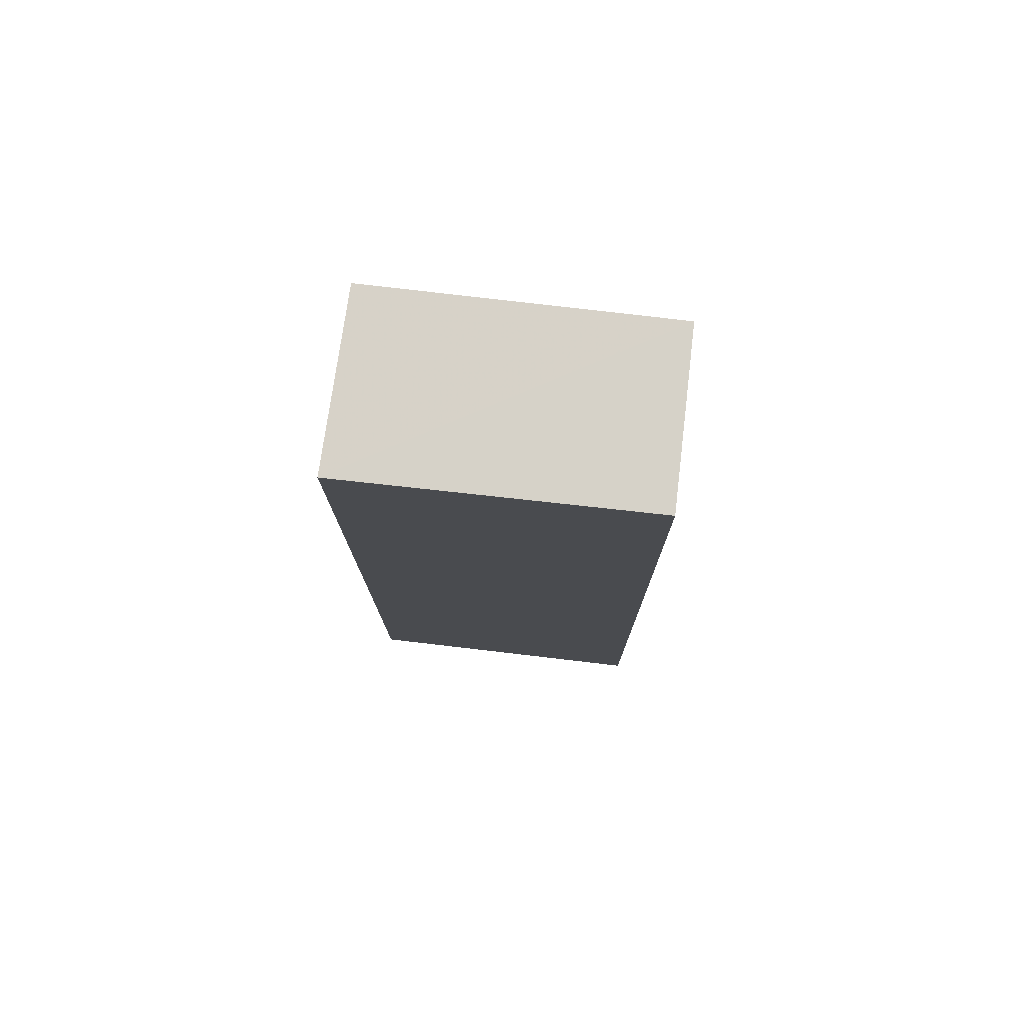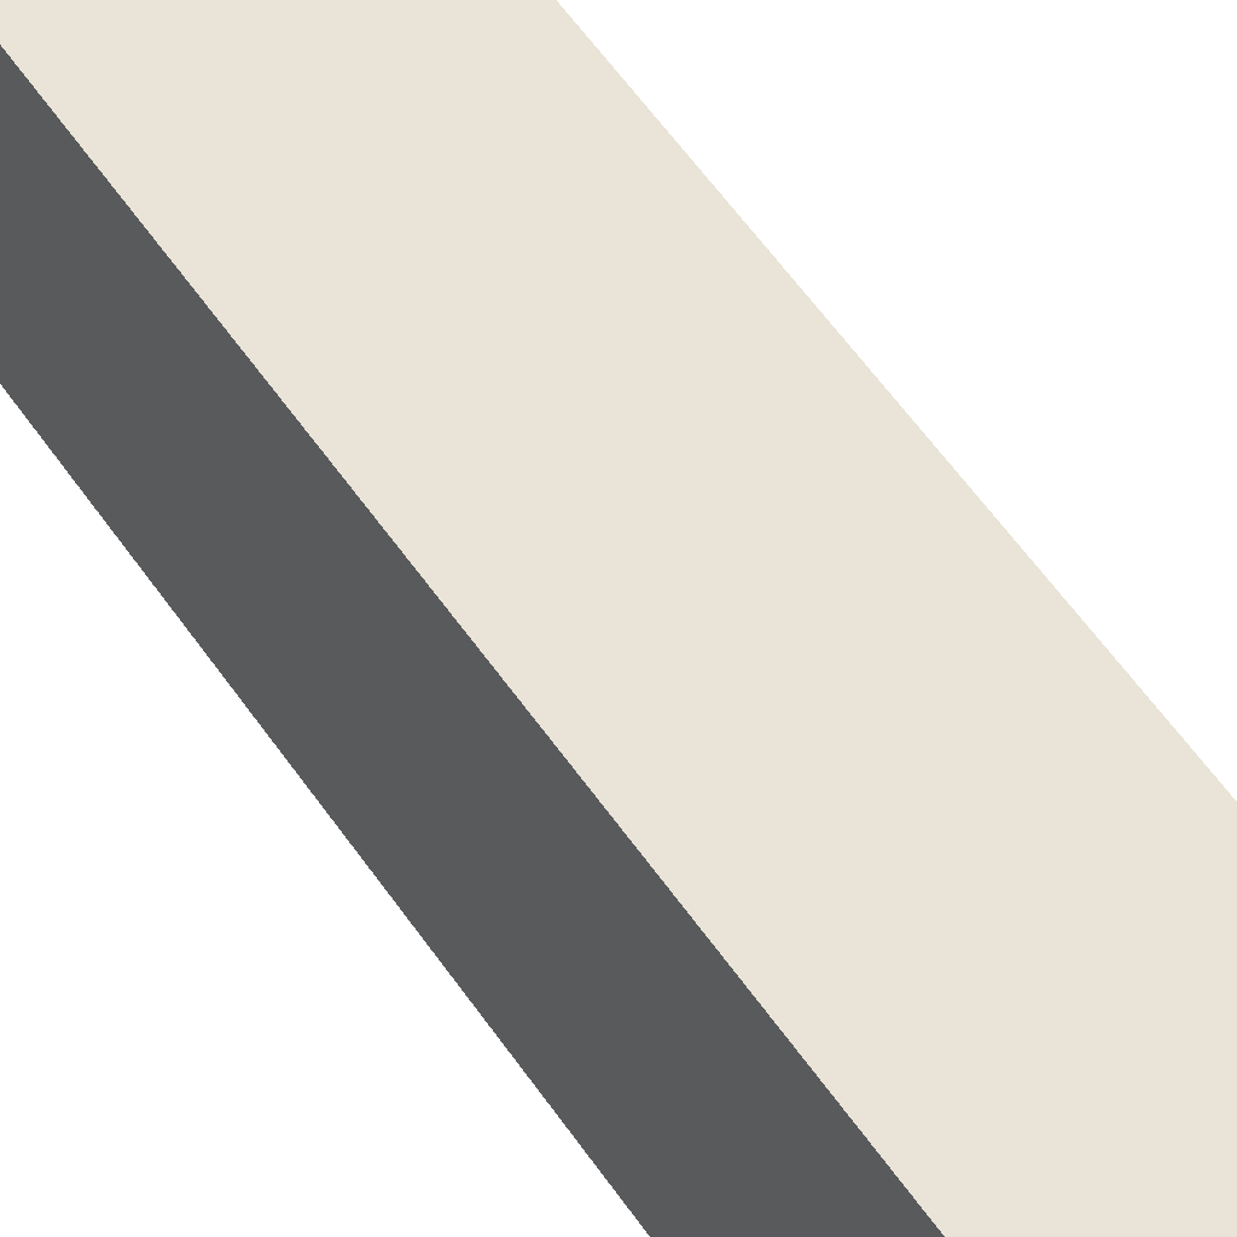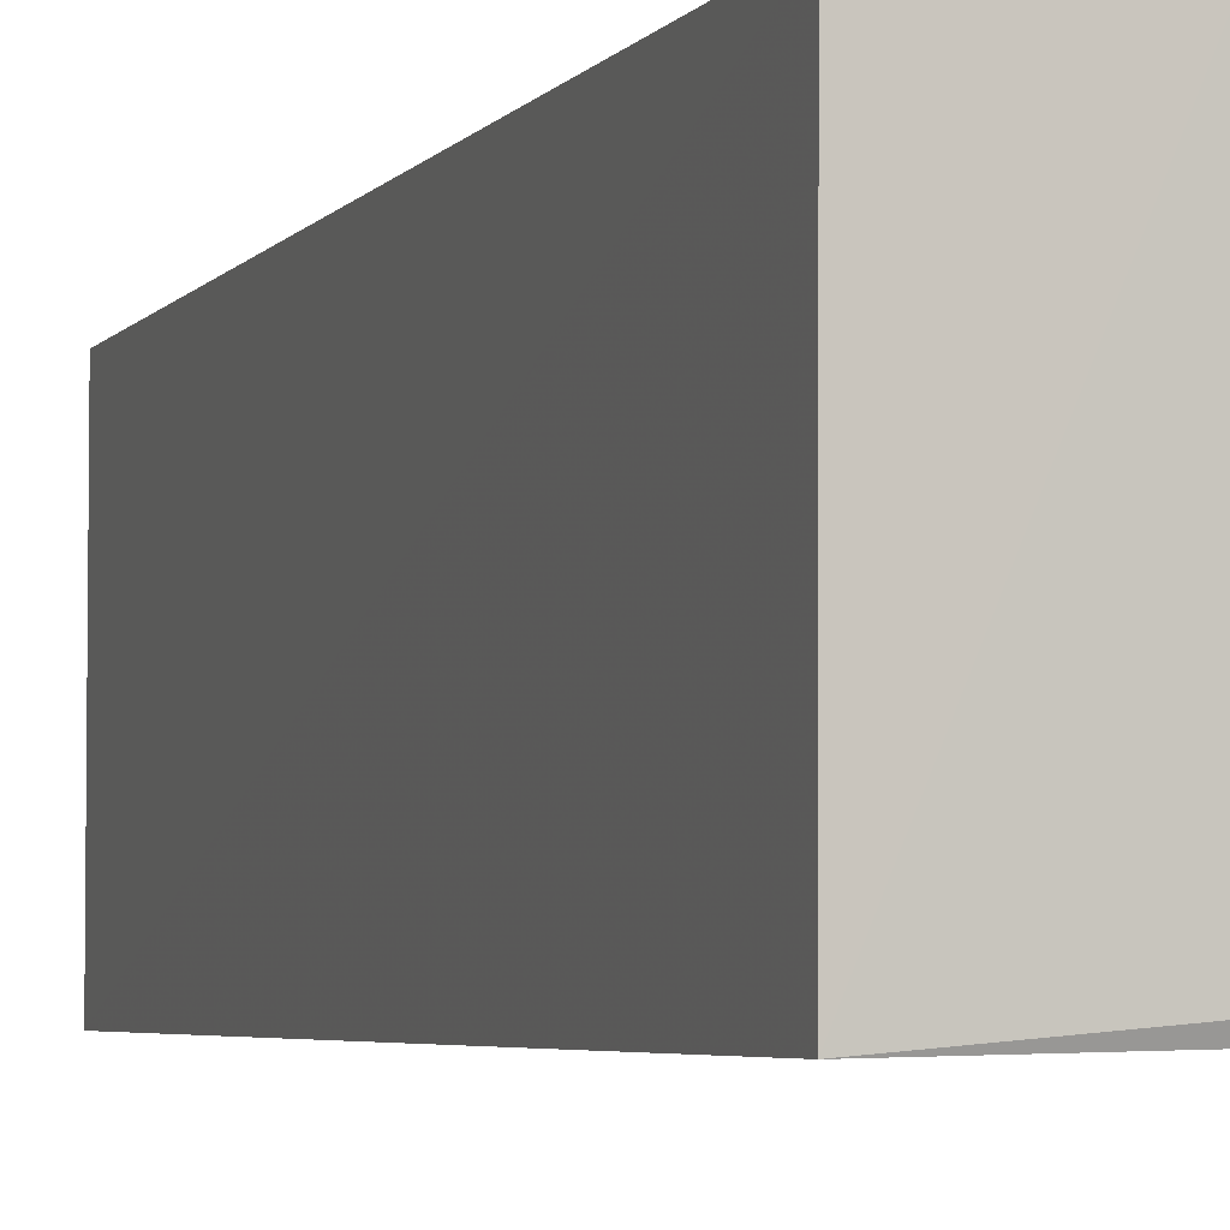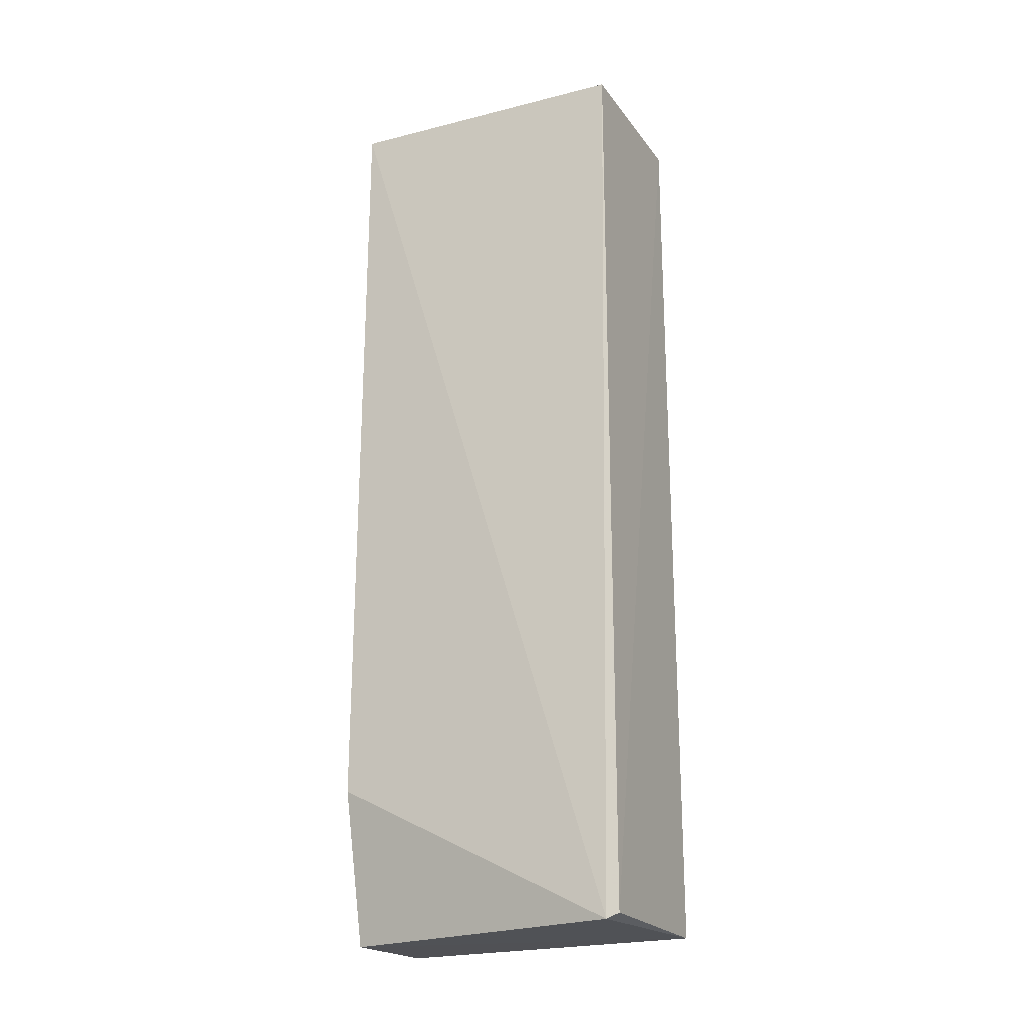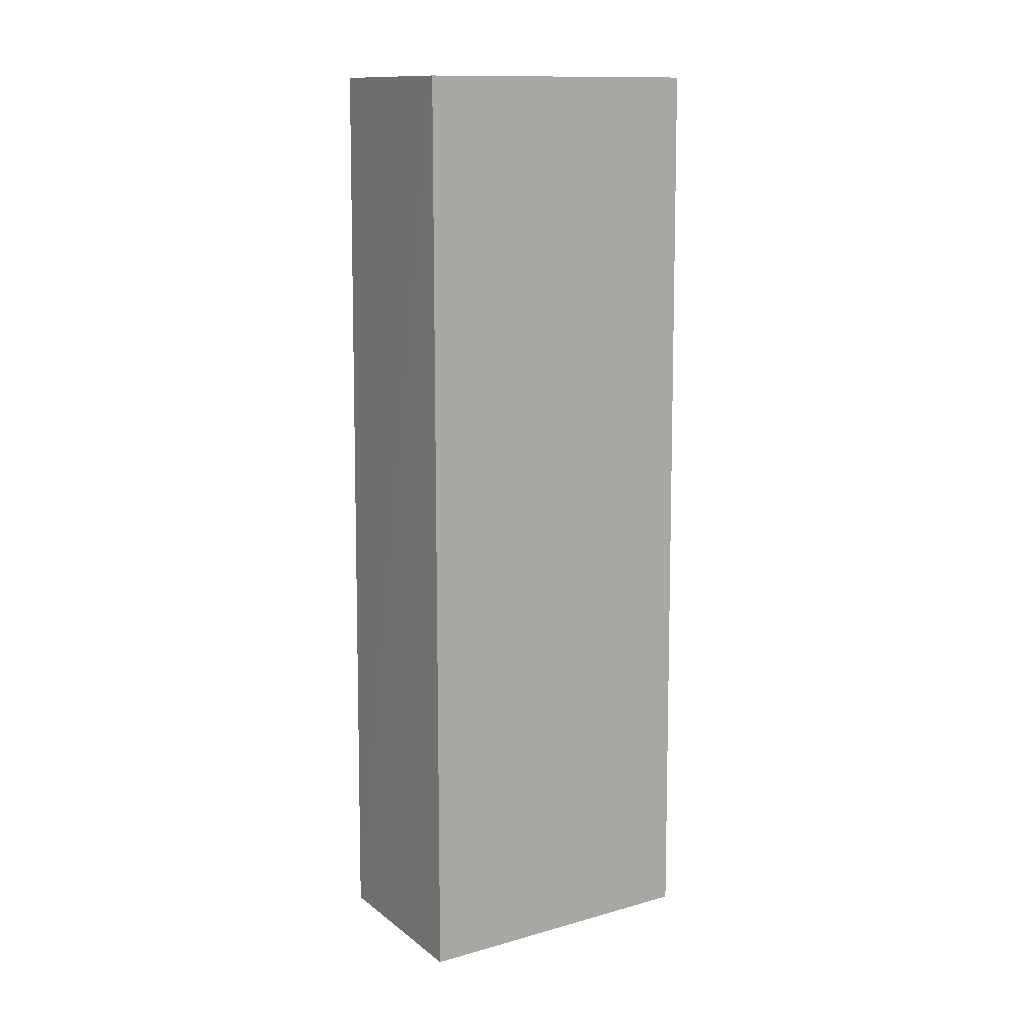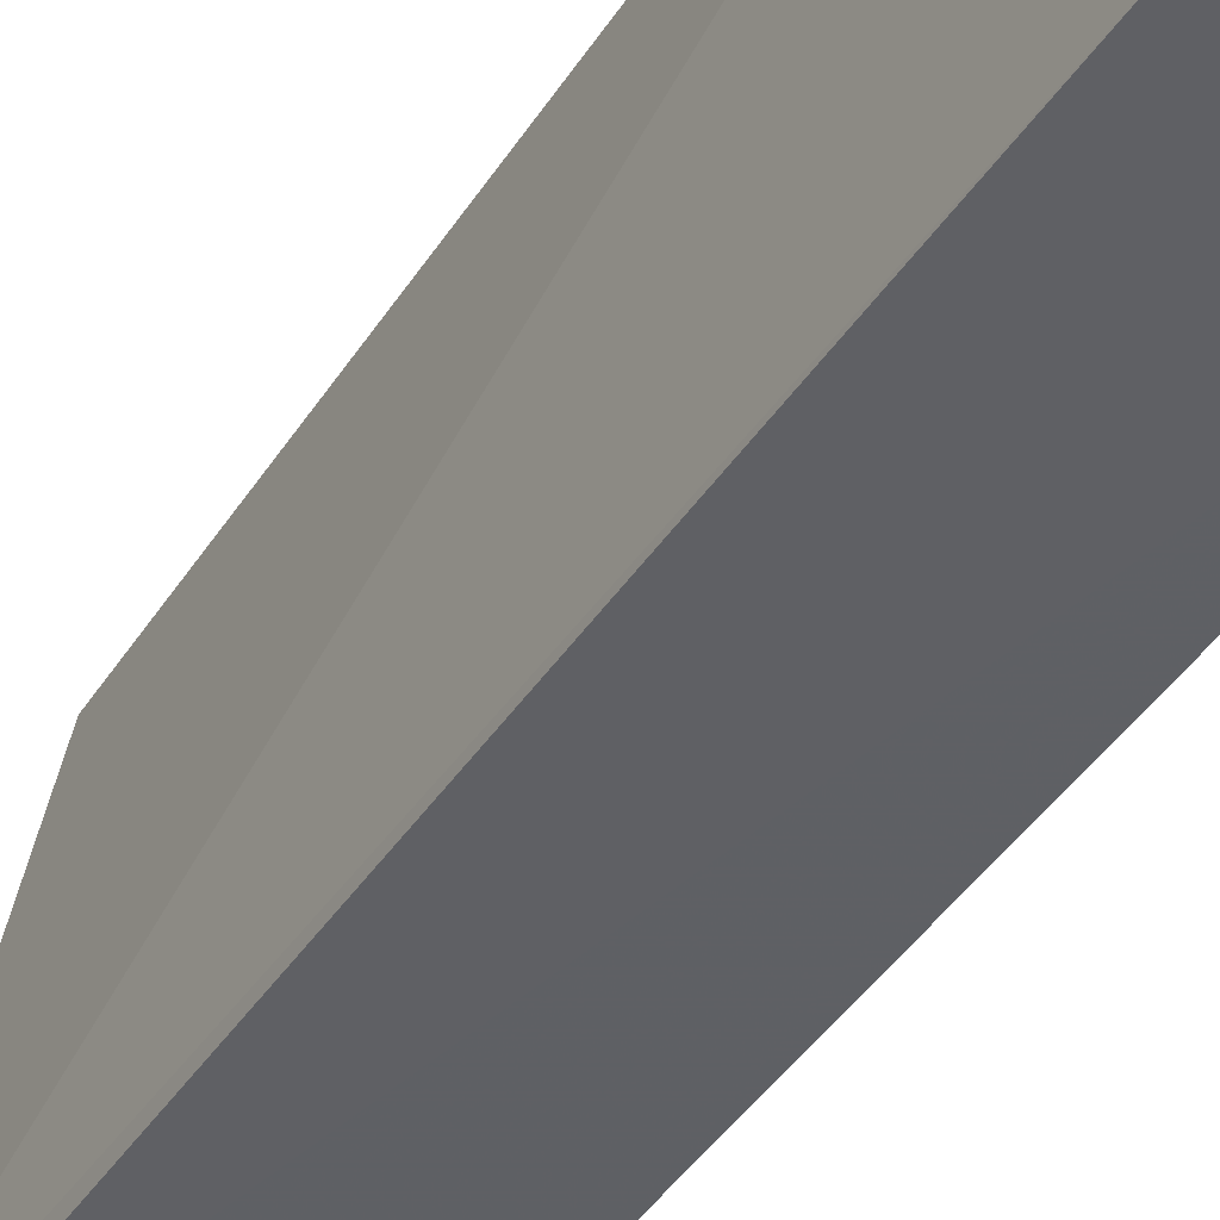
<metadata>
{"format":"obj","ext":"obj","renderer":"f3d","projection":"perspective","resolution":1024,"background":"white","views":[{"elev":77.4,"azim":96.4,"up":"+Z"},{"elev":61.0,"azim":144.8,"up":"+Y"},{"elev":-4.0,"azim":161.9,"up":"+Y"},{"elev":-21.0,"azim":-65.8,"up":"+Z"},{"elev":13.1,"azim":56.2,"up":"+Z"},{"elev":-42.5,"azim":-30.3,"up":"+Y"}]}
</metadata>
<code>
v 0.007923 0.1053 0.09697
v 0.007973 0.07432 0.09692
v 0.008001 0.1061 0.000984
v -0.005275 0.106 0.0007129
v -0.00991 0.07488 0.0969
v 0.007923 0.07423 0.001505
v -0.009176 0.106 0.01658
v -0.009705 0.1054 0.09702
v -0.01084 0.07459 0.001774
v -0.01107 0.07586 0.001218
f 1 2 3
f 6 3 2
f 6 4 3
f 7 1 3
f 7 3 4
f 8 5 2
f 8 2 1
f 8 1 7
f 9 6 2
f 9 2 5
f 10 8 7
f 10 7 4
f 10 4 6
f 10 6 9
f 10 9 5
f 10 5 8

</code>
